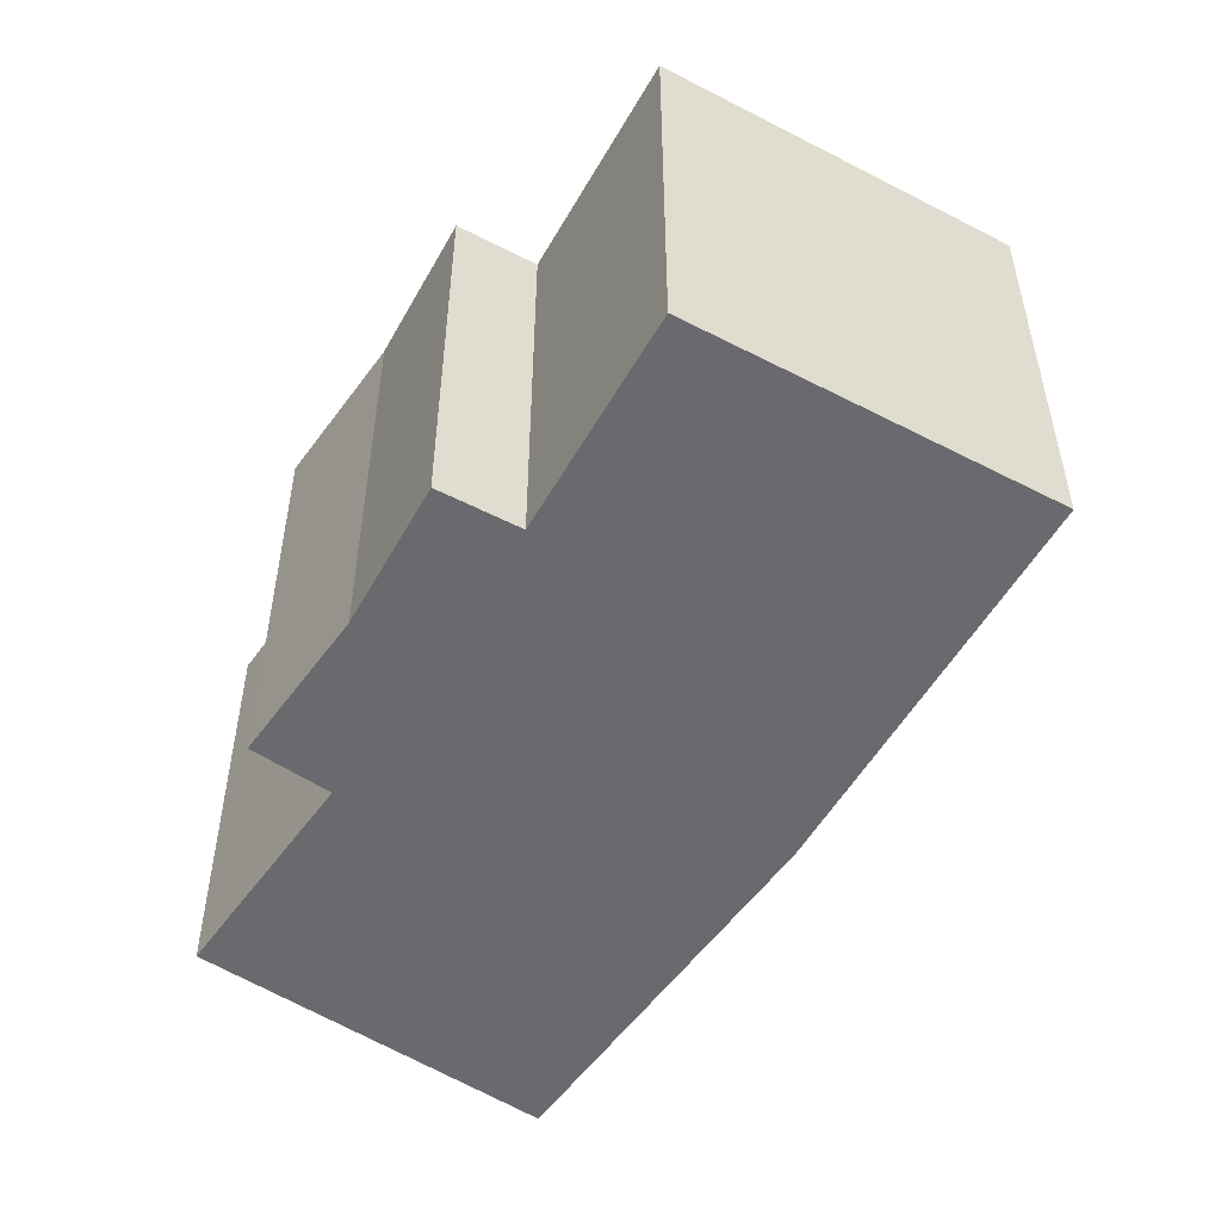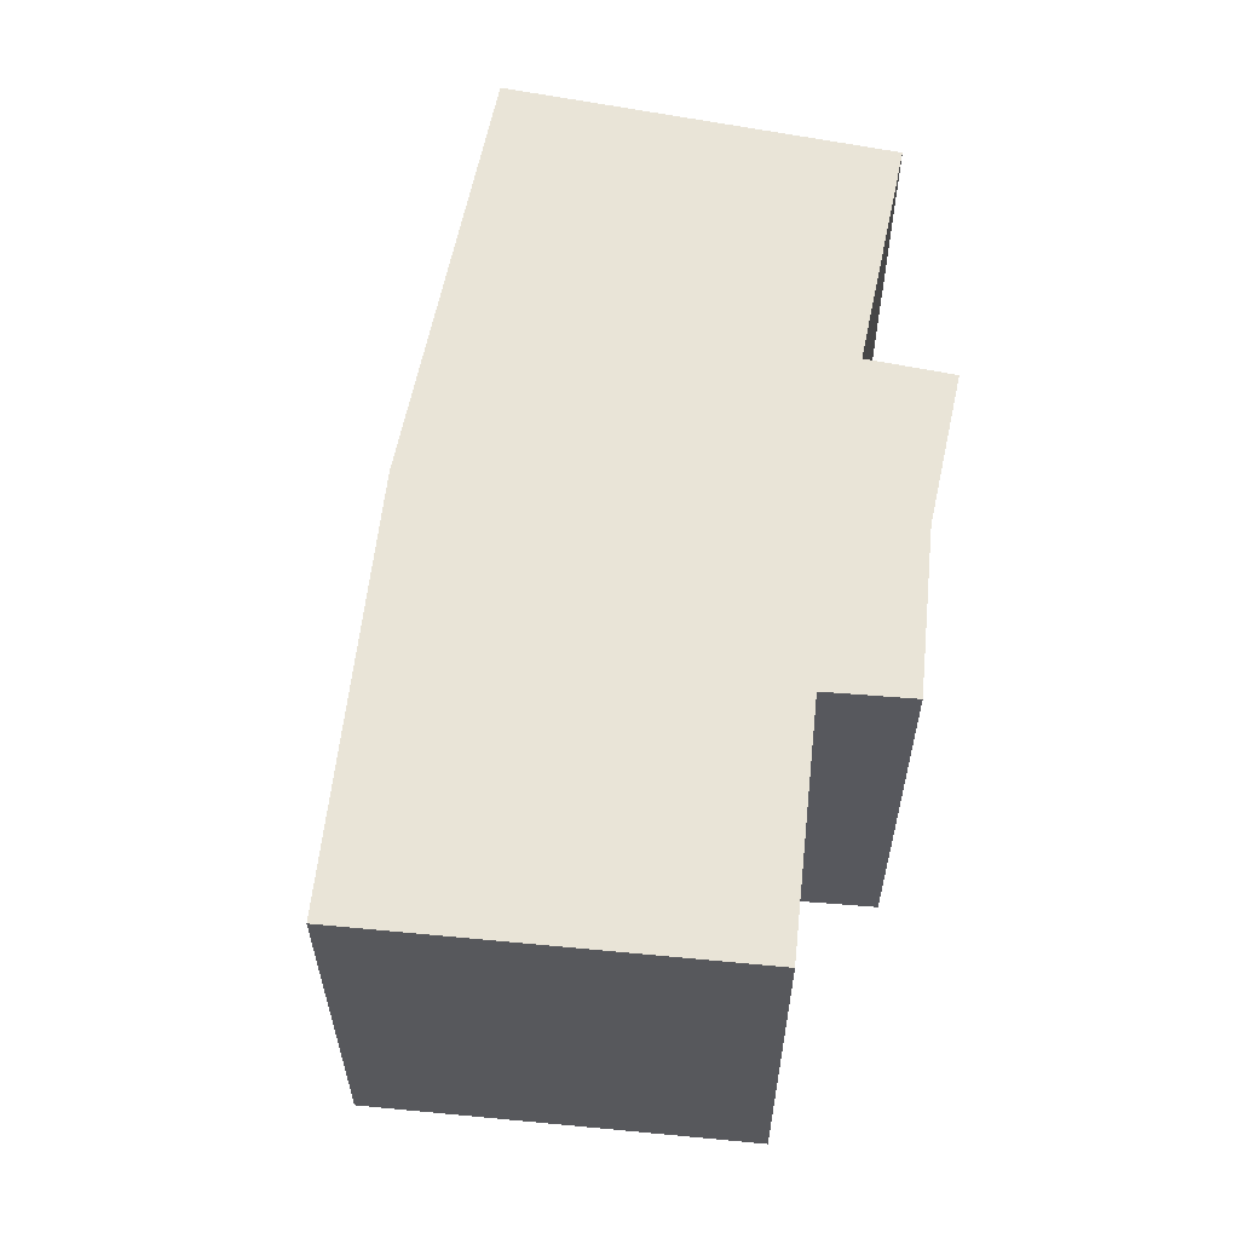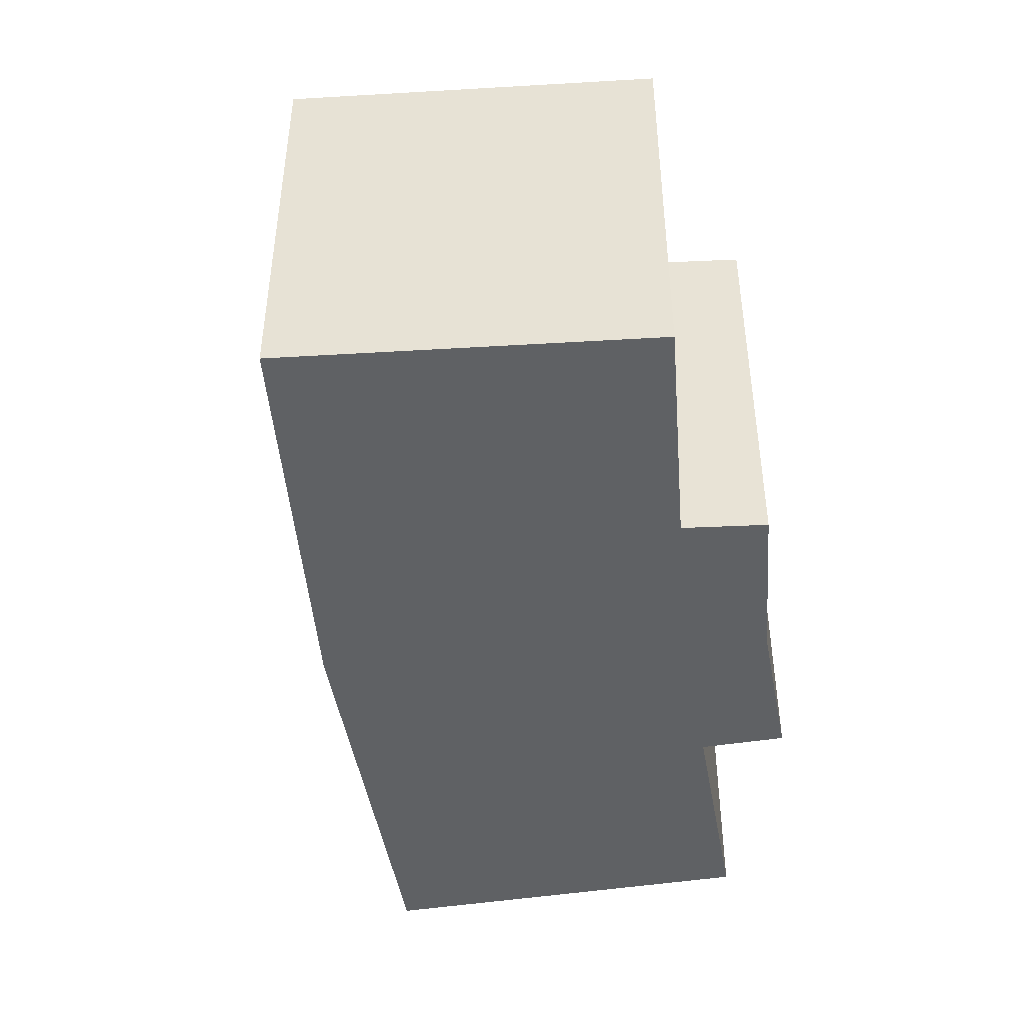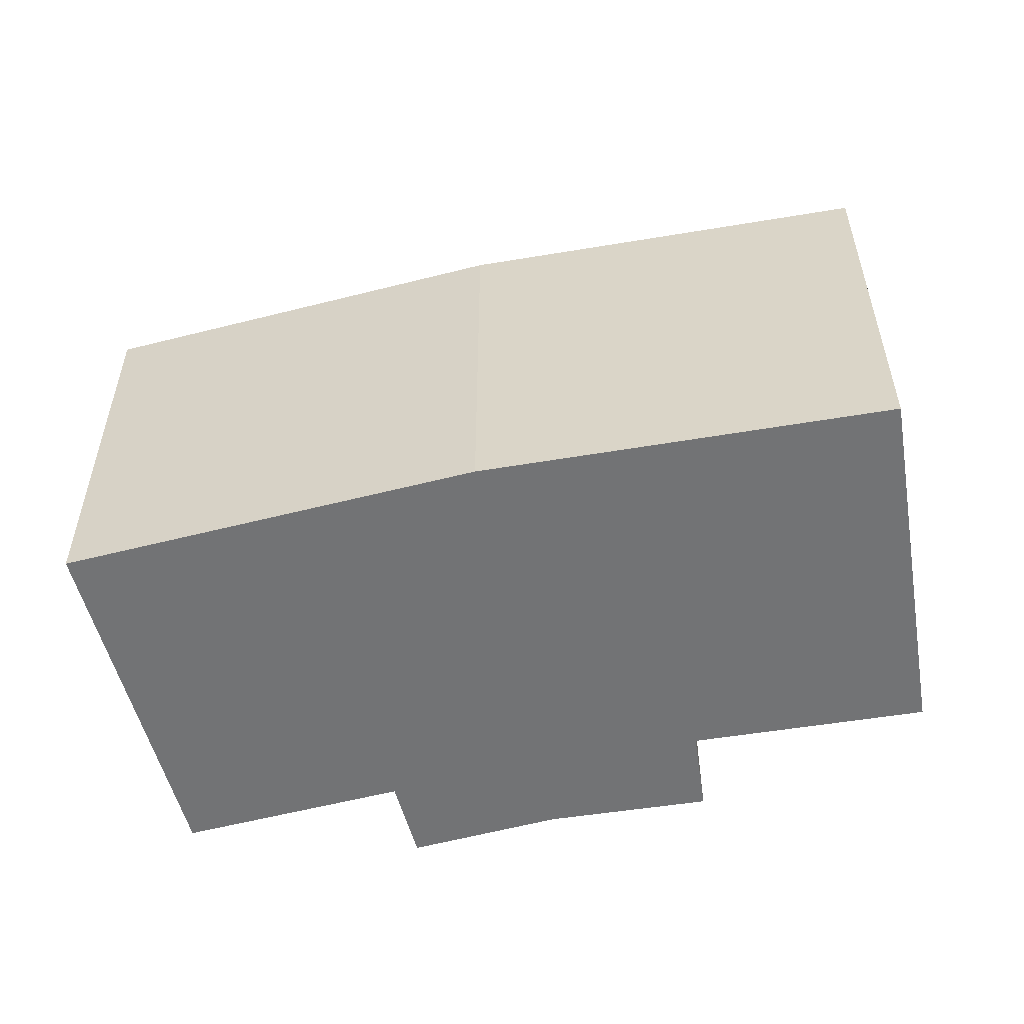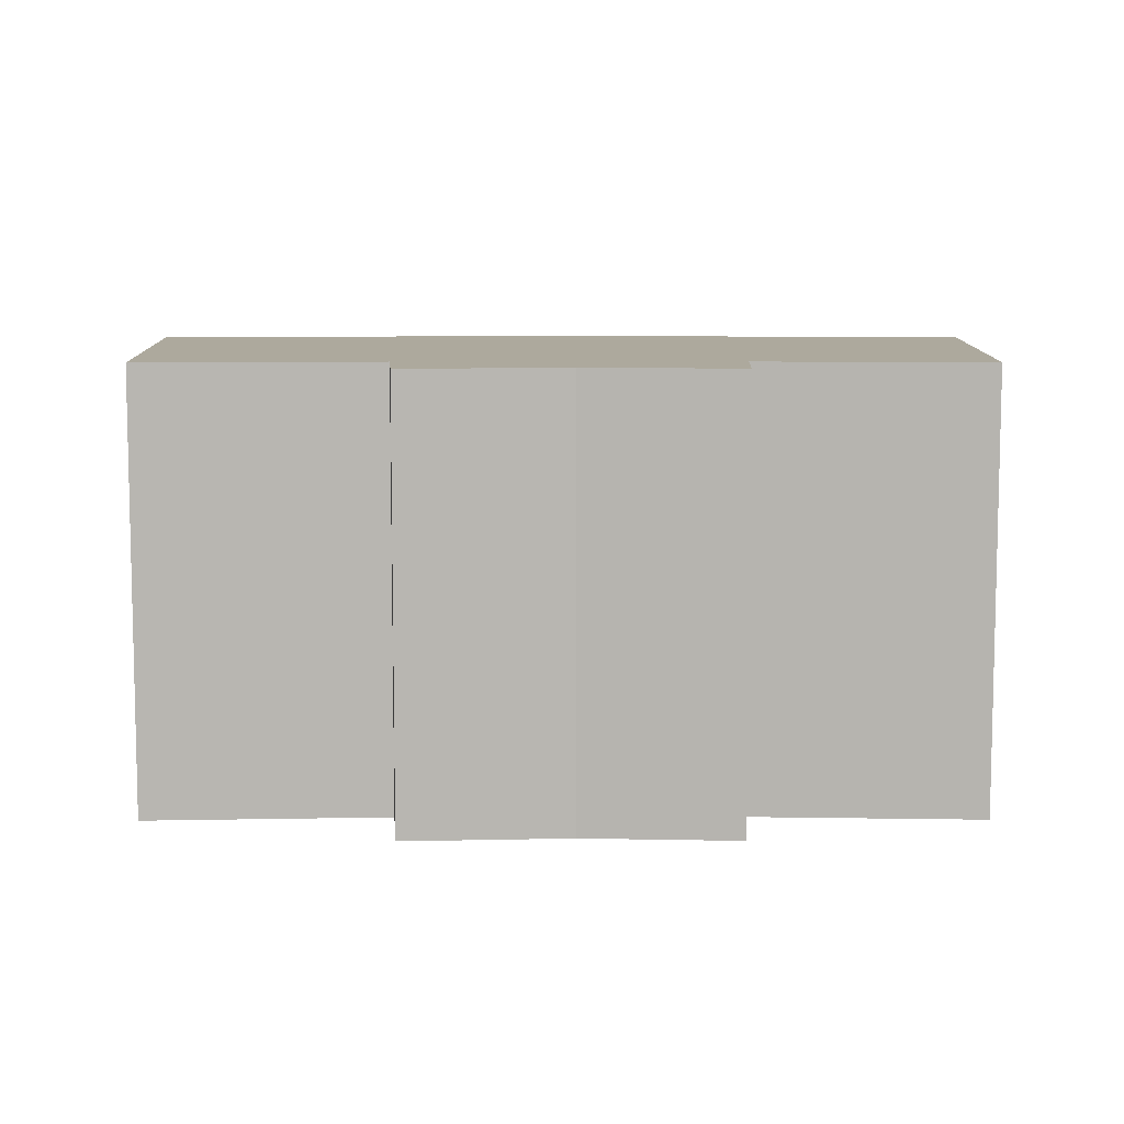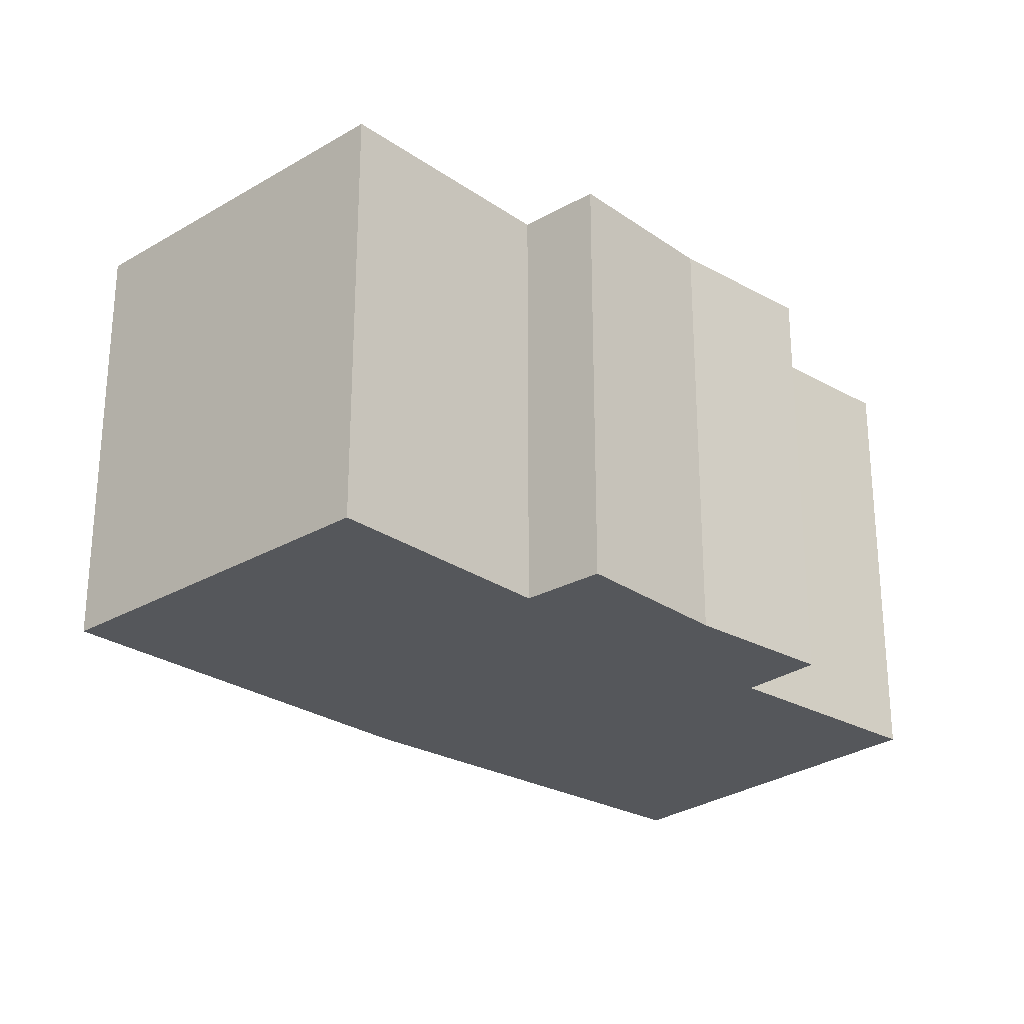
<metadata>
{"format":"obj","ext":"obj","renderer":"f3d","projection":"perspective","resolution":1024,"background":"white","views":[{"elev":-53.0,"azim":-166.0,"up":"+Y"},{"elev":61.0,"azim":54.7,"up":"+Y"},{"elev":-46.7,"azim":53.0,"up":"+Y"},{"elev":-55.9,"azim":-31.8,"up":"+Y"},{"elev":8.8,"azim":135.6,"up":"+Y"},{"elev":-26.5,"azim":91.6,"up":"+Y"}]}
</metadata>
<code>
v  0.301 11.03 0.32
v  3.003 11.03 -2.805
v  0 11.03 6.751e-16
v  7.03 11.03 -6.565
v  6.253 11.03 6.662
v  11.07 11.03 -2.234
v  12.68 11.03 -3.723
v  14.6 11.03 -1.618
v  7.484 11.03 7.973
v  15.35 11.03 -0.796
v  16.39 11.03 0.103
v  8.143 11.03 8.562
v  18.55 11.03 1.974
v  17.14 11.03 3.66
v  15.42 11.03 15.06
v  21.77 11.03 7.726
v  12.68 2.28e-16 -3.723
v  11.07 1.368e-16 -2.234
v  7.03 4.02e-16 -6.565
v  0 0 0
v  3.003 1.718e-16 -2.805
v  21.77 -4.731e-16 7.726
v  17.14 -2.241e-16 3.66
v  18.55 -1.209e-16 1.974
v  15.35 4.874e-17 -0.796
v  16.39 -6.307e-18 0.103
v  14.6 9.907e-17 -1.618
v  0.301 -1.959e-17 0.32
v  6.253 -4.079e-16 6.662
v  7.484 -4.882e-16 7.973
v  15.42 -9.225e-16 15.06
v  8.143 -5.243e-16 8.562
g defaultobject
f 1 2 3
f 2 1 4
f 4 1 5
f 4 5 6
f 6 5 7
f 7 5 8
f 8 5 9
f 8 9 10
f 10 9 11
f 11 9 12
f 11 12 13
f 13 12 14
f 14 12 15
f 14 15 16
f 17 6 7
f 6 17 18
f 19 2 4
f 2 19 3
f 3 19 20
f 20 19 21
f 18 4 6
f 4 18 19
f 22 14 16
f 14 22 23
f 24 11 13
f 11 24 10
f 10 24 25
f 25 24 26
f 8 17 7
f 17 8 10
f 17 10 27
f 27 10 25
f 20 1 3
f 1 20 5
f 5 20 9
f 9 20 28
f 9 28 29
f 9 29 30
f 30 12 9
f 12 30 15
f 15 30 31
f 31 30 32
f 31 16 15
f 16 31 22
f 23 13 14
f 13 23 24
f 31 23 22
f 23 31 25
f 25 31 27
f 27 31 17
f 17 31 18
f 18 31 19
f 19 31 32
f 19 32 21
f 21 32 30
f 21 30 29
f 21 29 28
f 21 28 20
f 23 26 24
f 26 23 25

</code>
